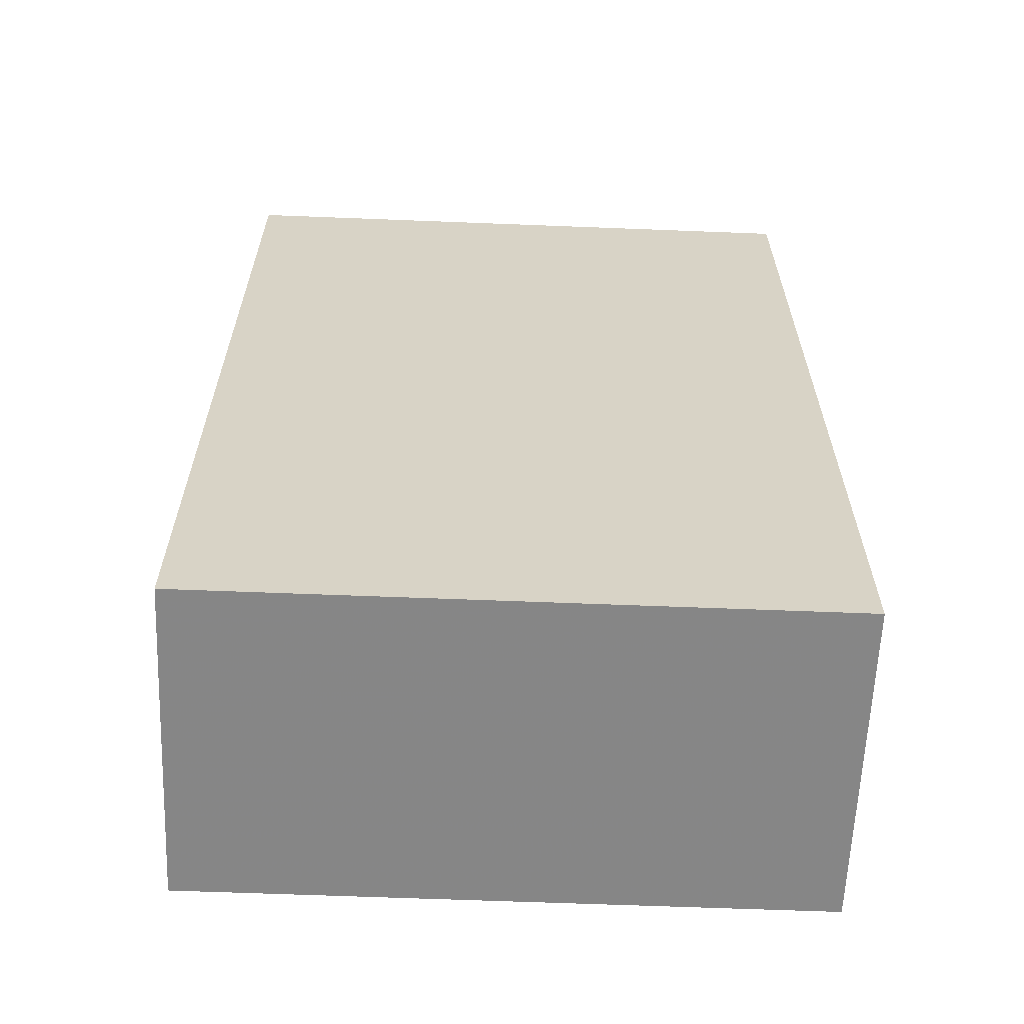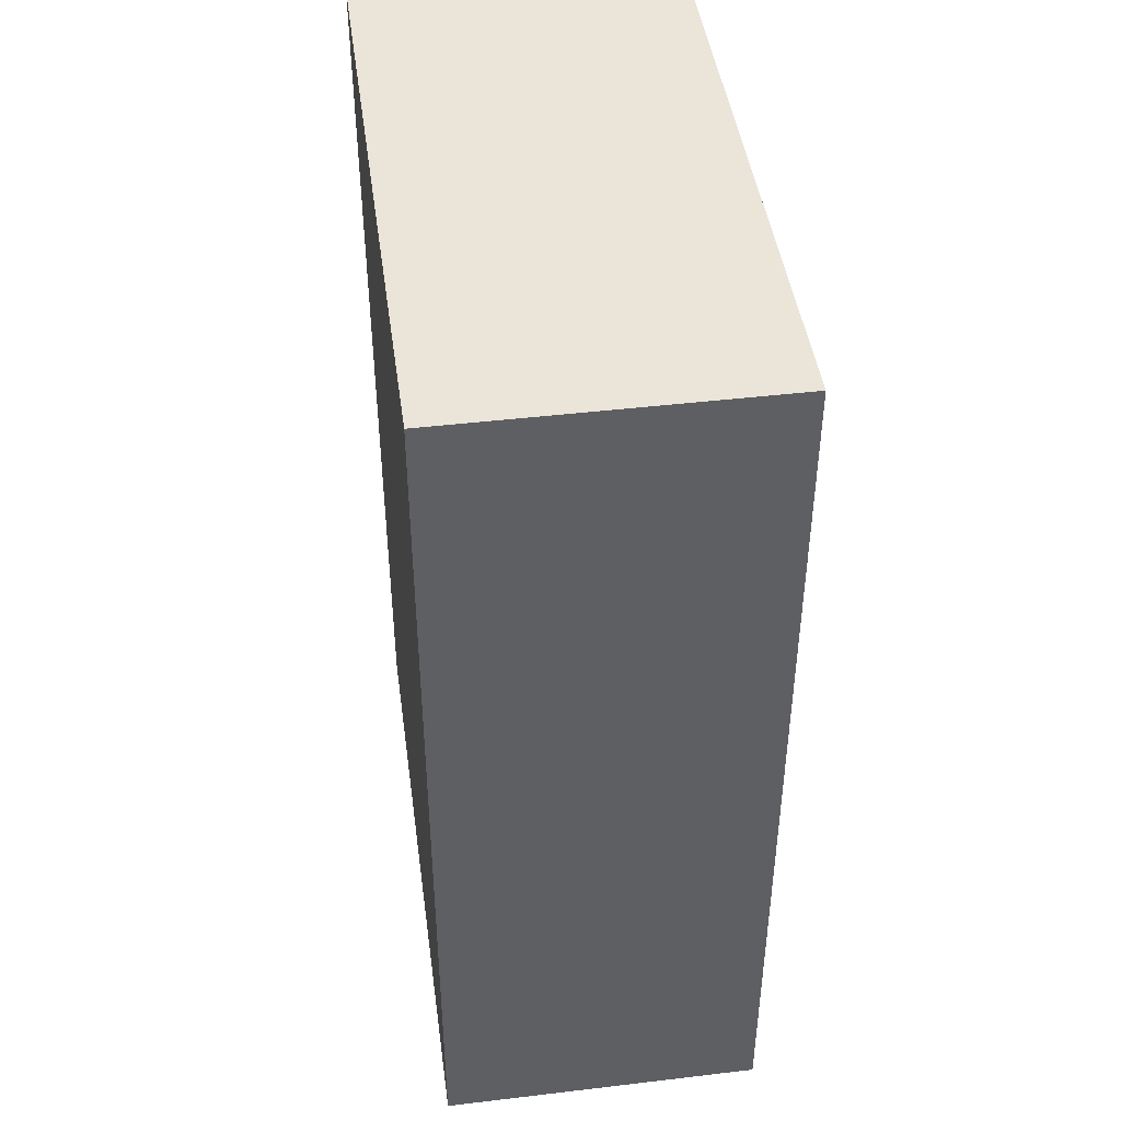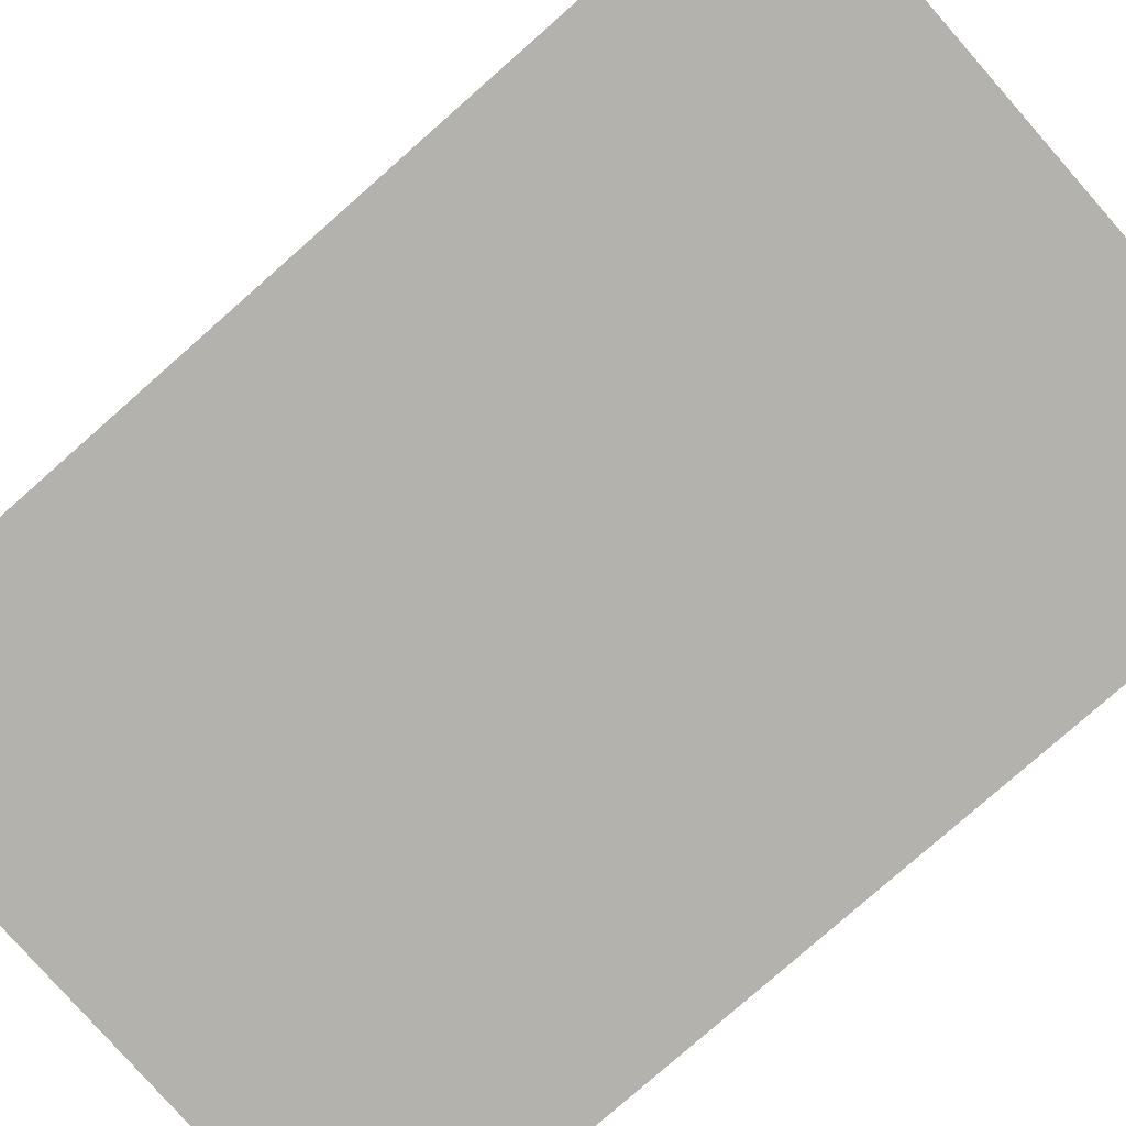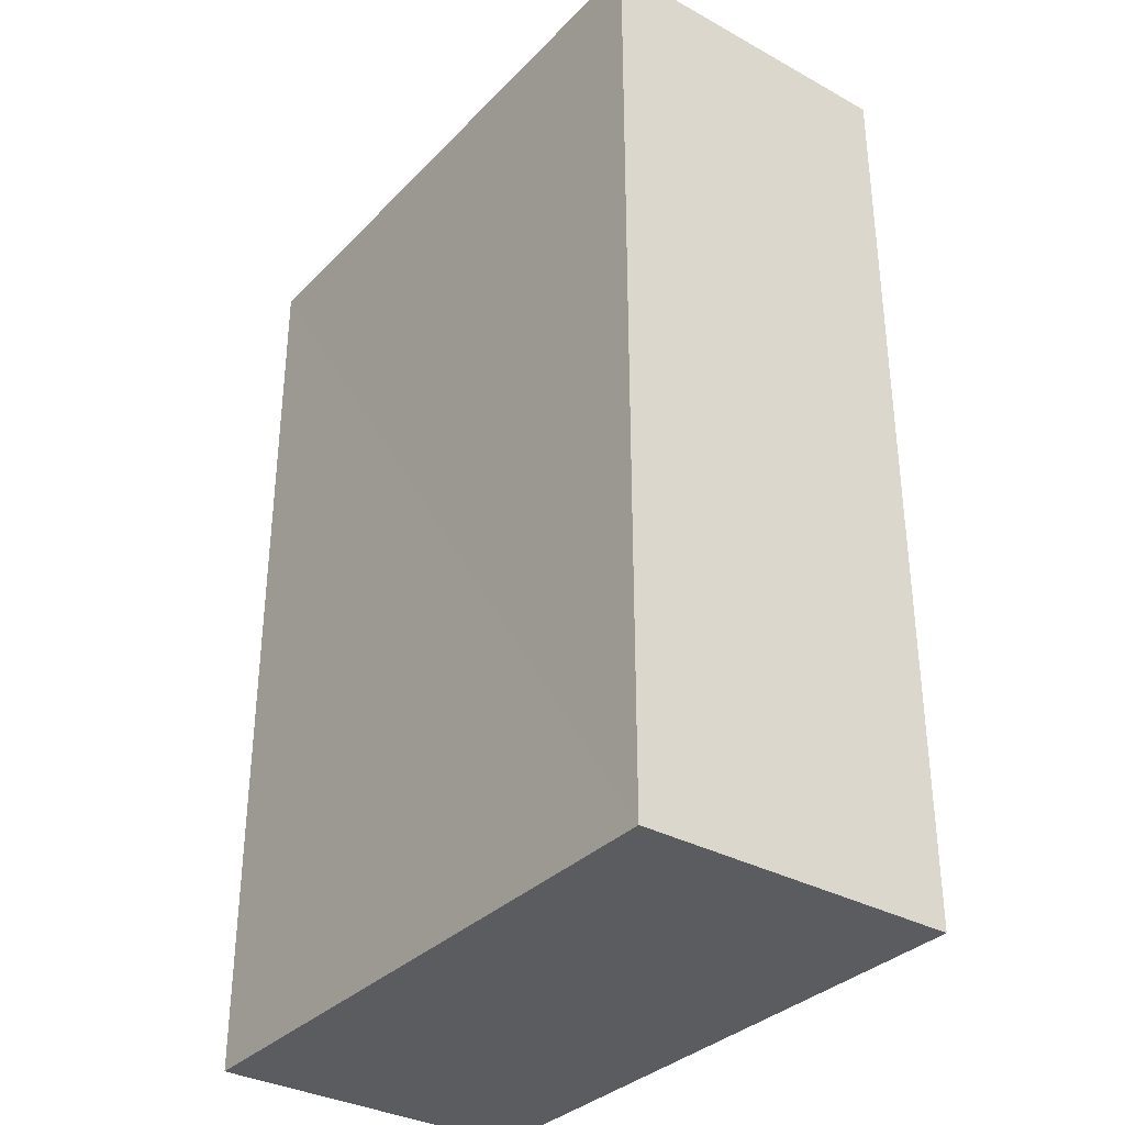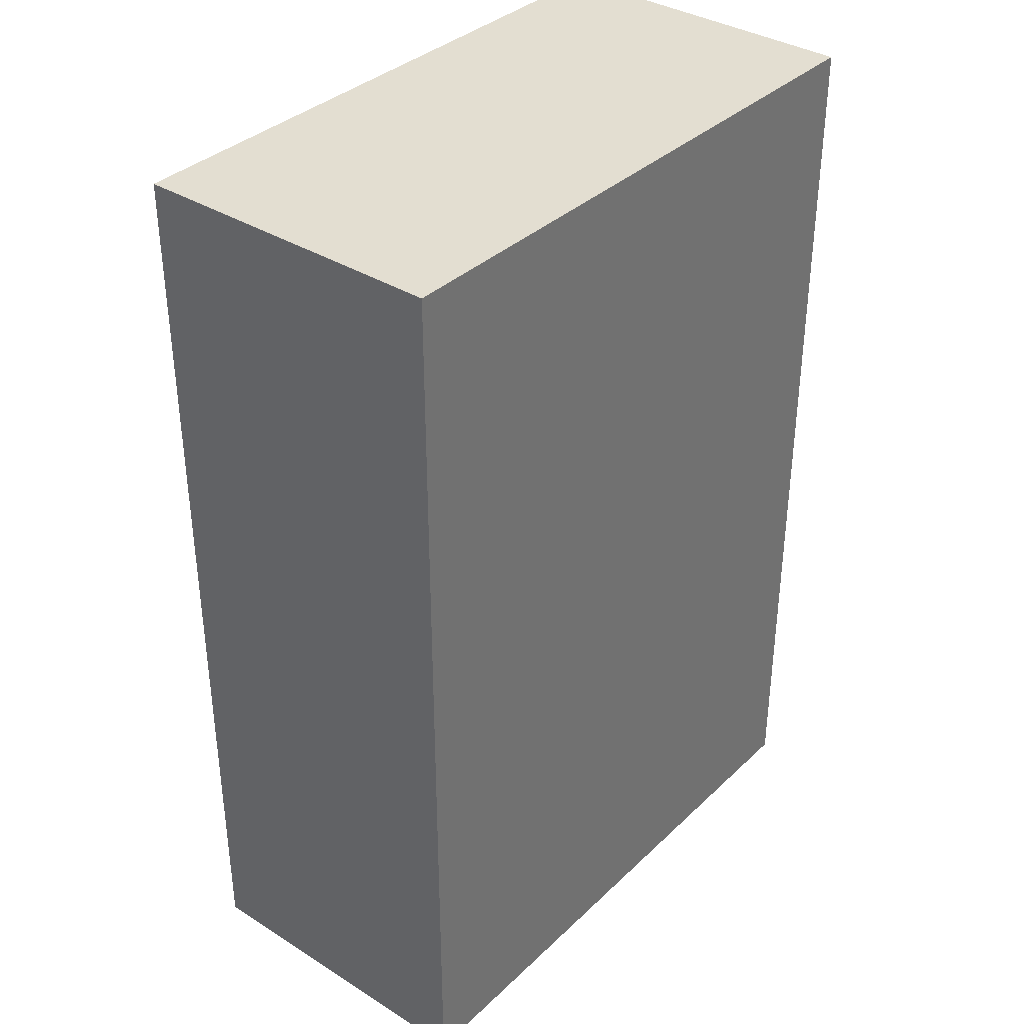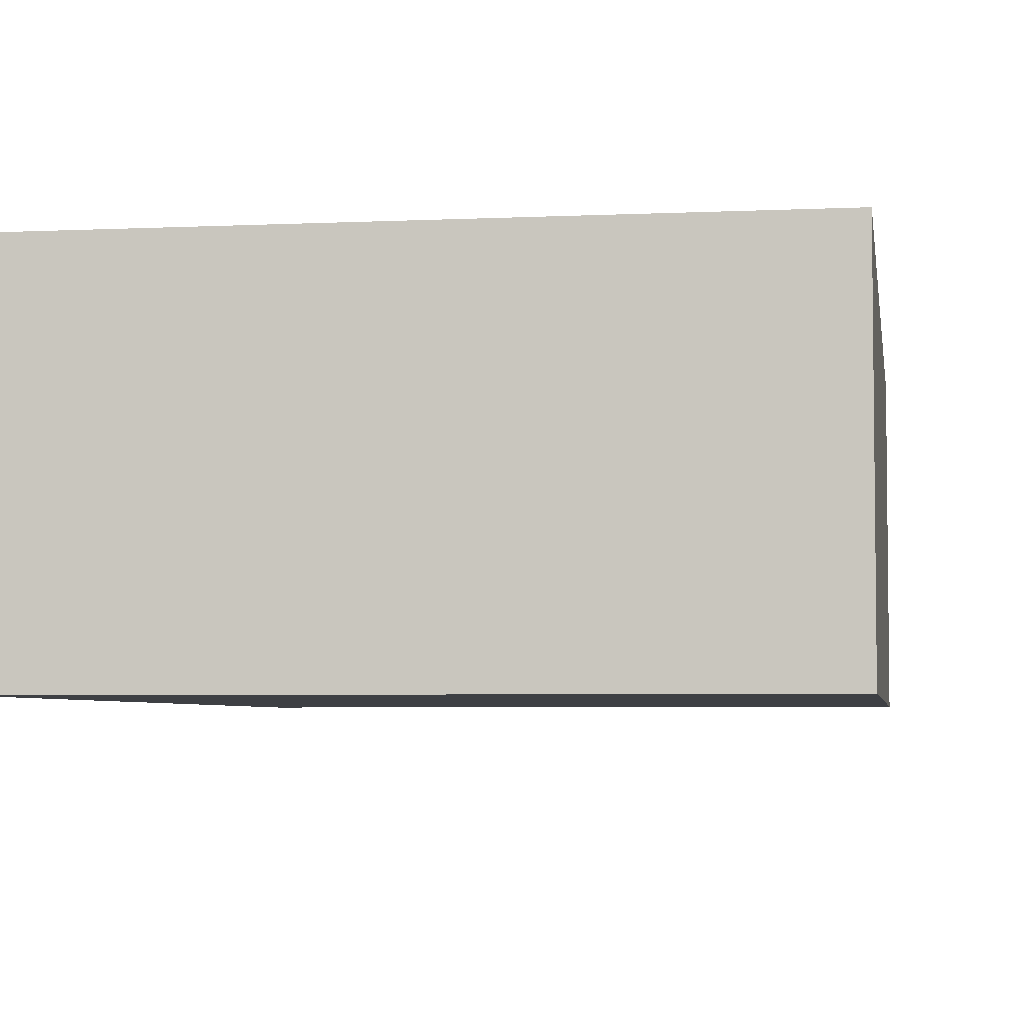
<metadata>
{"format":"obj","ext":"obj","renderer":"f3d","projection":"perspective","resolution":1024,"background":"white","views":[{"elev":-62.2,"azim":177.7,"up":"+Y"},{"elev":44.9,"azim":82.2,"up":"+Y"},{"elev":-79.5,"azim":131.3,"up":"+Z"},{"elev":-33.8,"azim":53.4,"up":"+Y"},{"elev":36.1,"azim":129.4,"up":"+Y"},{"elev":-4.7,"azim":8.5,"up":"+Z"}]}
</metadata>
<code>
o 4143
v 2219 1870 14.8
v 2219 1870 14.8
v 2219 1870 14.76
v 2219 1870 14.8
v 2219 1870 14.8
v 2219 1870 14.8
v 2219 1870 14.8
v 2219 1870 14.76
v 2219 1870 14.76
v 2219 1870 14.76
v 2219 1870 14.76
v 2219 1870 14.8
v 2219 1870 14.76
v 2219 1870 14.8
v 2219 1870 14.76
v 2219 1870 14.76
v 2219 1870 14.8
v 2219 1870 14.8
v 2219 1870 14.76
v 2219 1870 14.76
v 2219 1870 14.76
v 2219 1870 14.8
v 2219 1870 14.8
v 2219 1870 14.76
v 2219 1870 14.76
v 2219 1870 14.76
v 2219 1870 14.76
v 2219 1870 14.76
v 2219 1870 14.8
f 1 2 3
f 1 4 5
f 6 2 7
f 8 9 7
f 10 7 11
f 12 13 14
f 14 15 16
f 17 15 18
f 19 20 21
f 22 23 20
f 24 25 26
f 27 28 29

</code>
